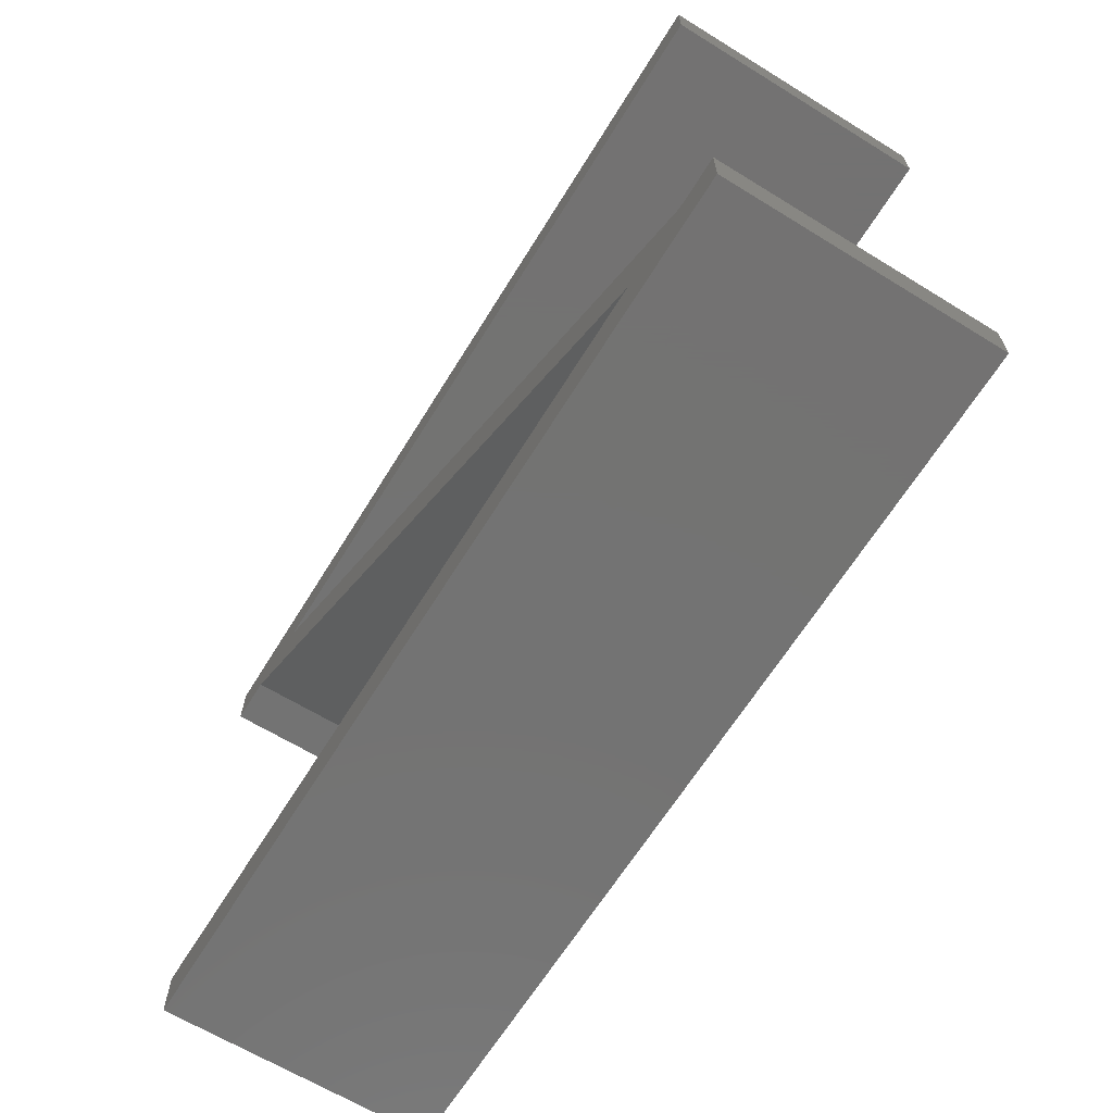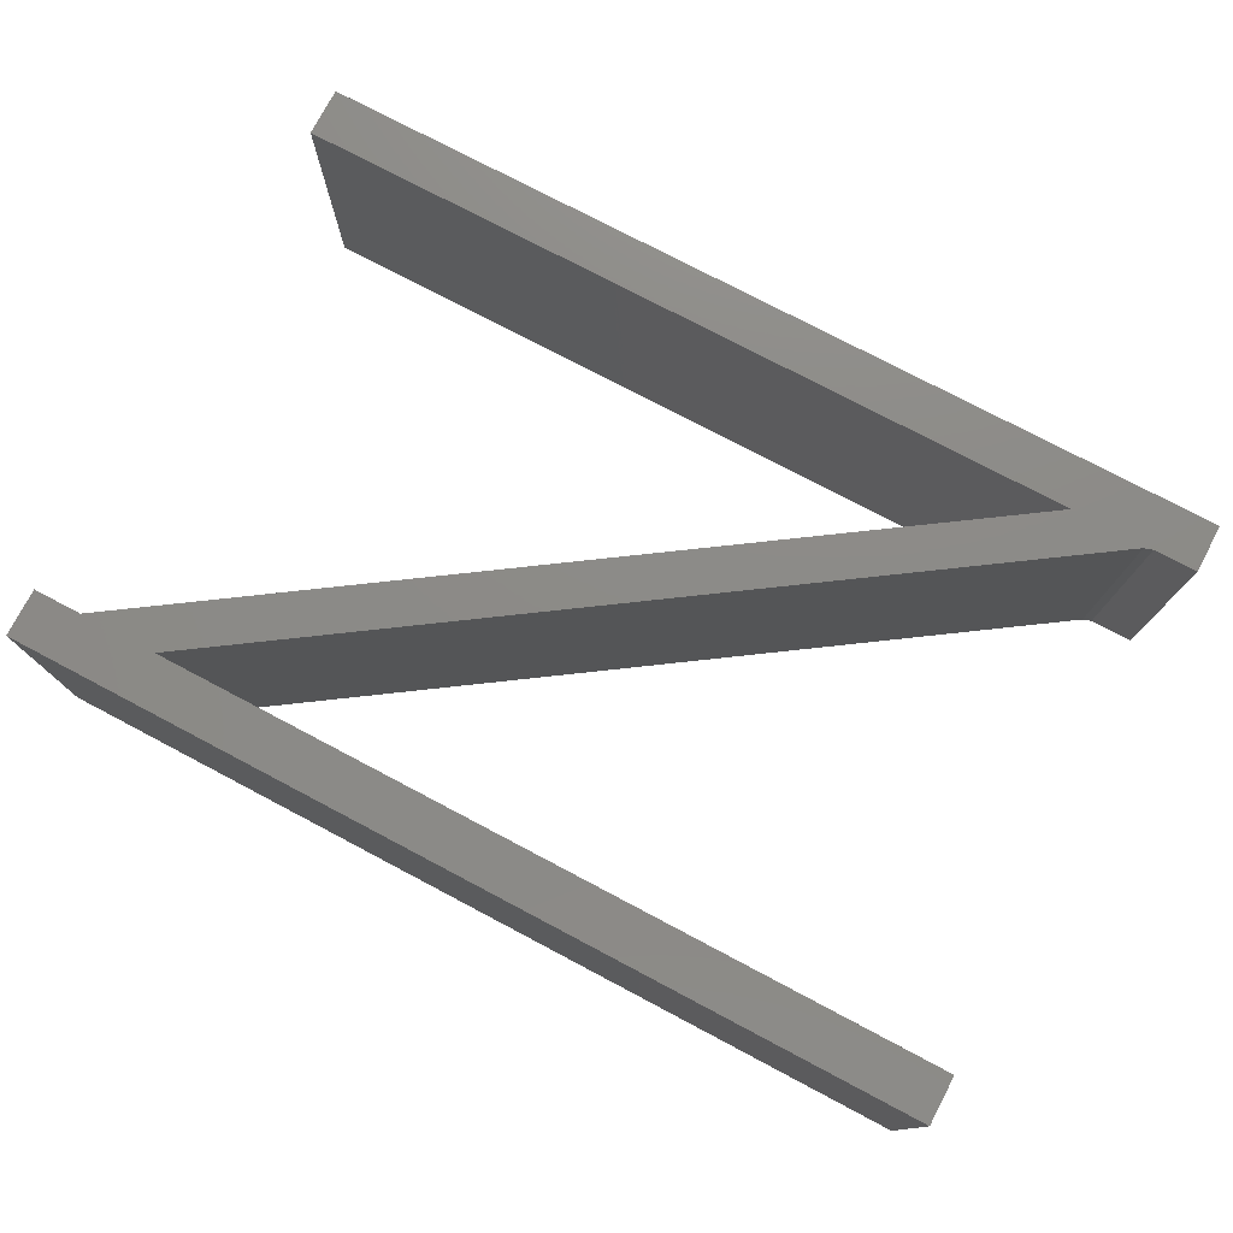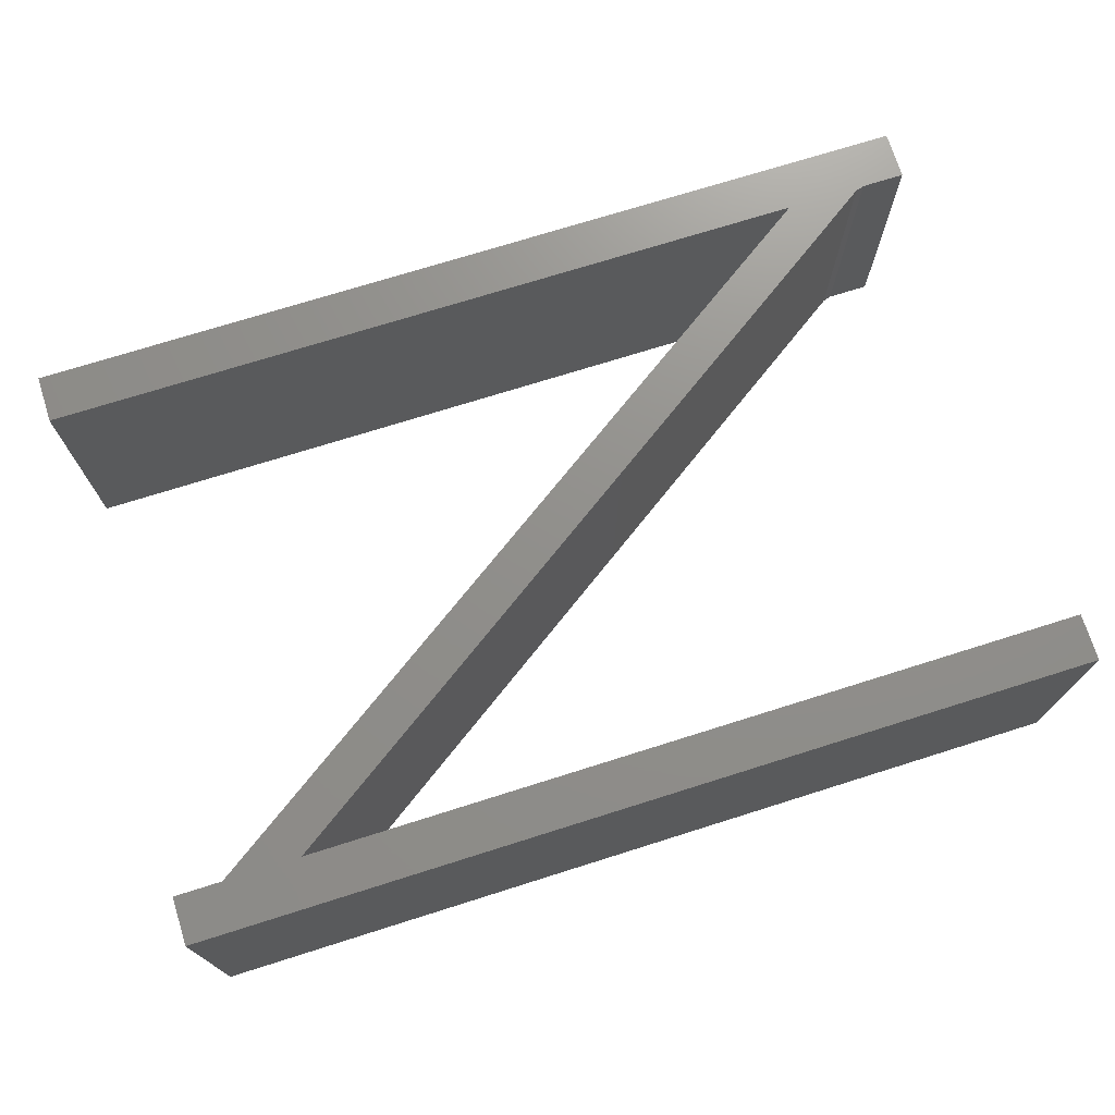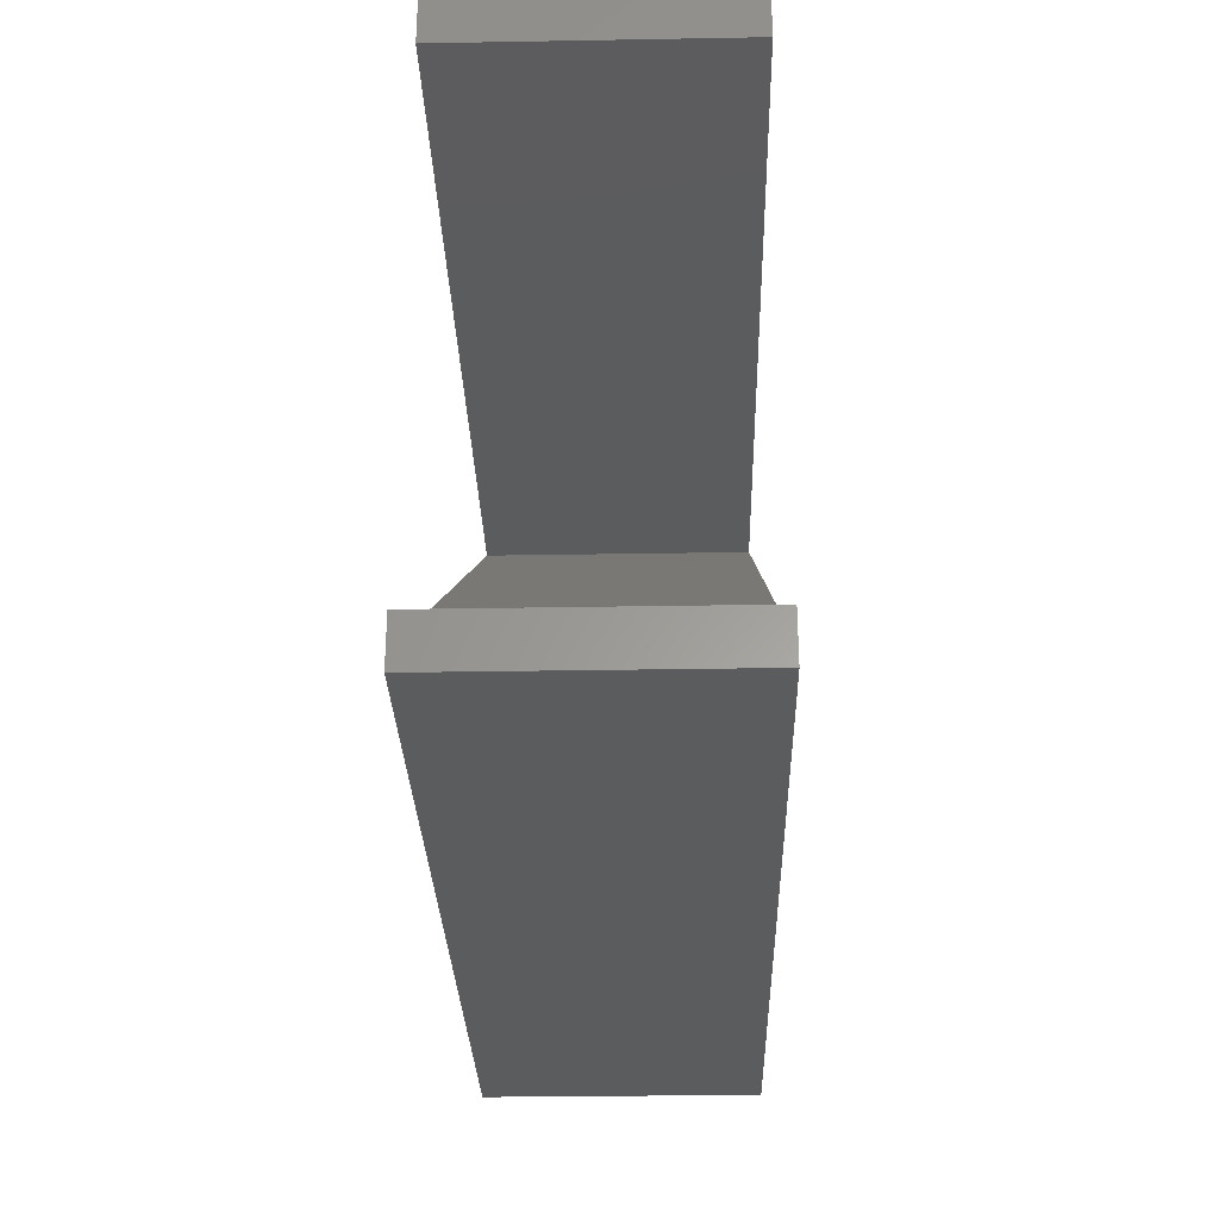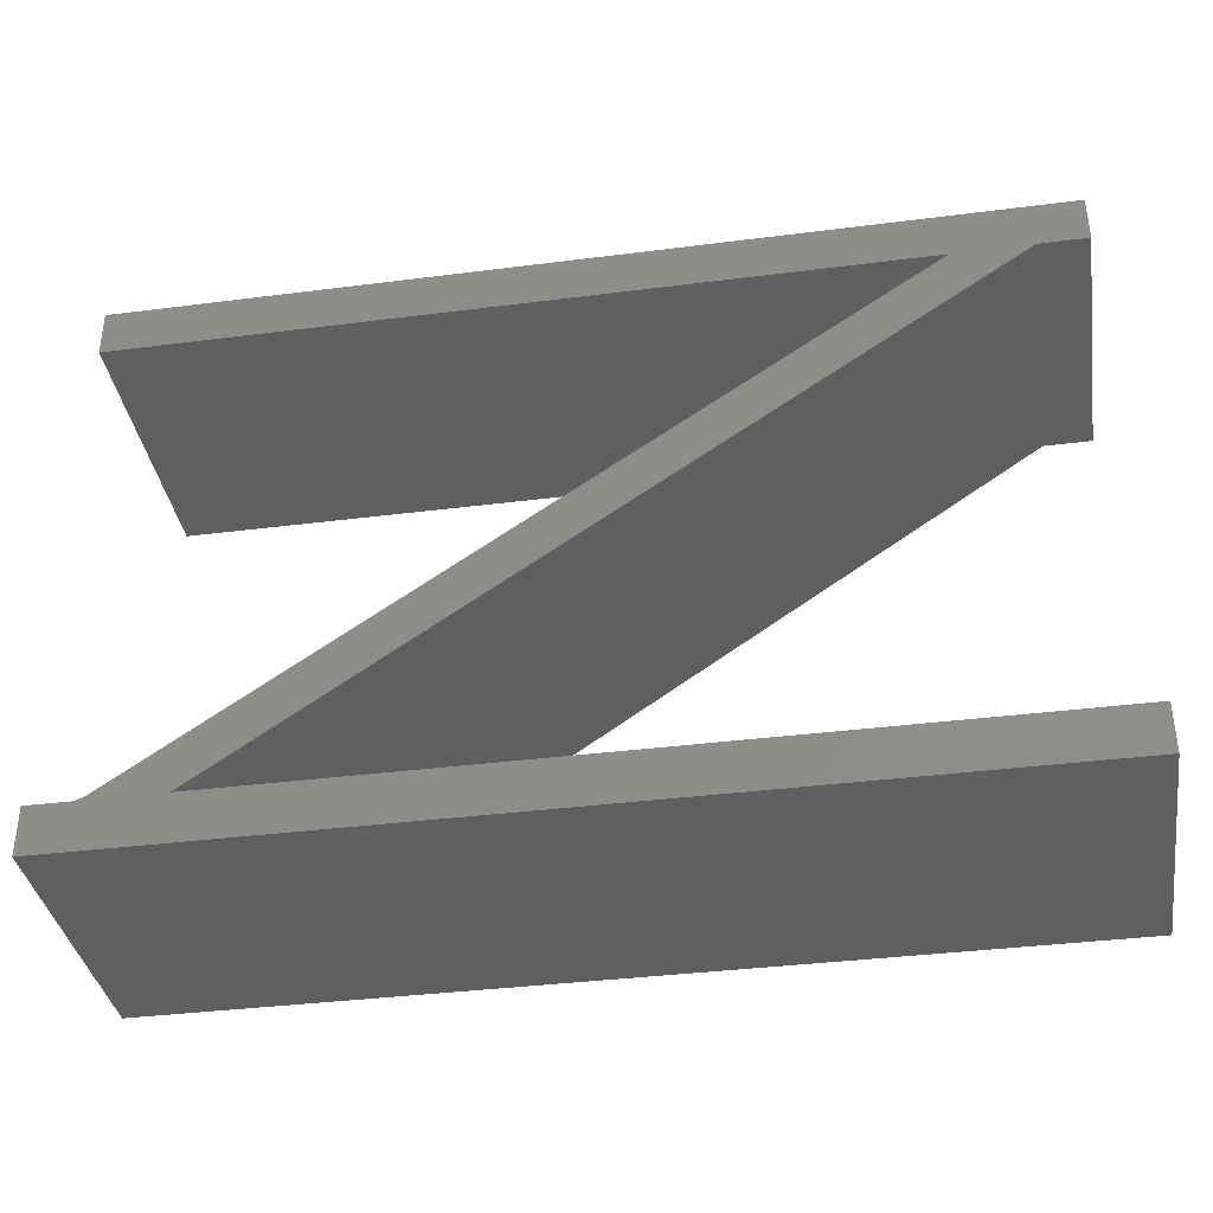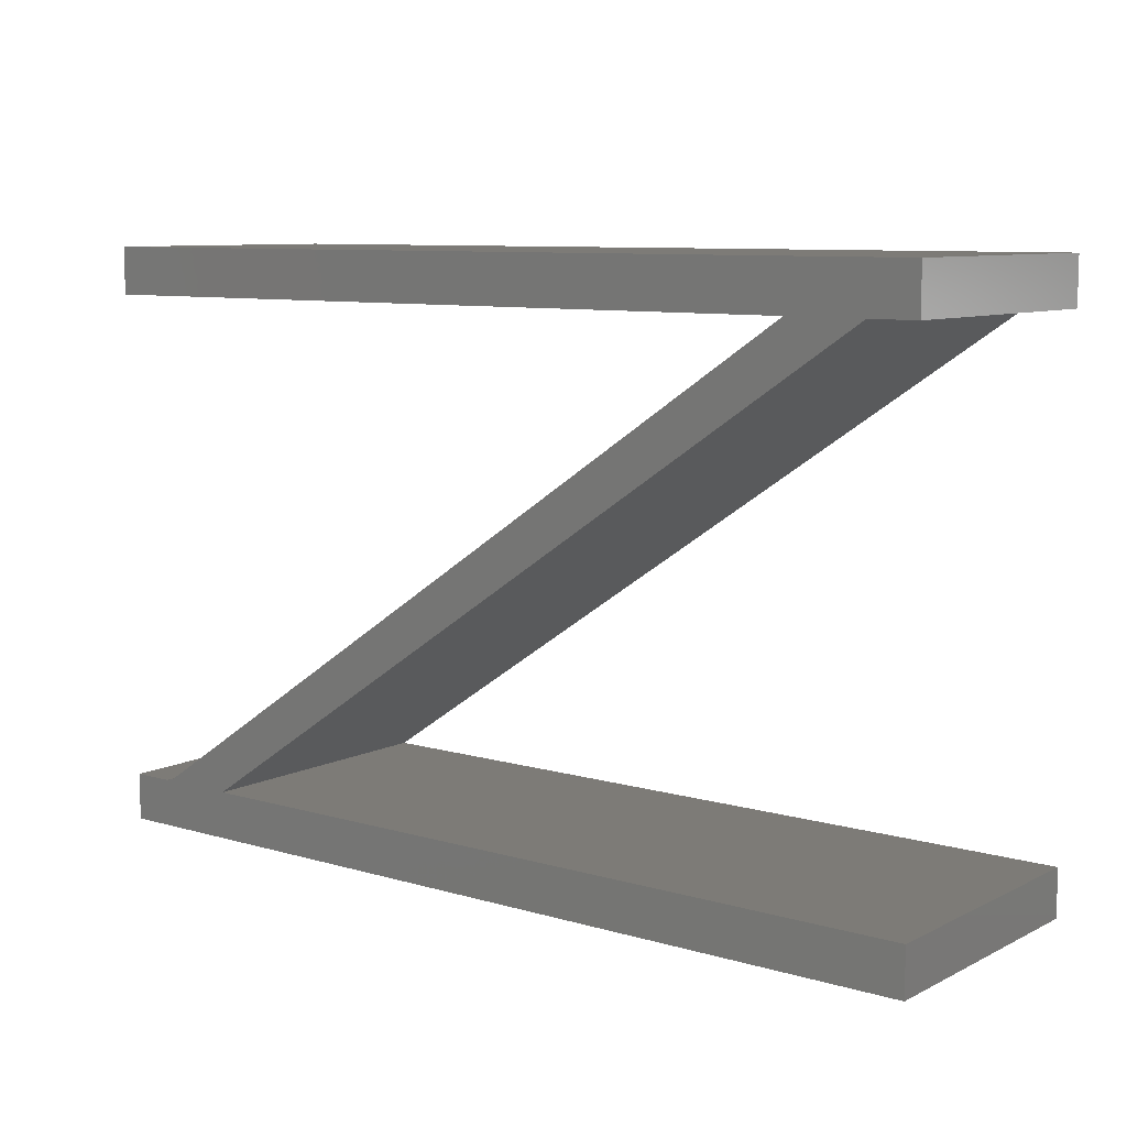
<metadata>
{"format":"stl","ext":"stl","renderer":"f3d","projection":"perspective","resolution":1024,"background":"white","views":[{"elev":-65.0,"azim":58.3,"up":"+Z"},{"elev":76.5,"azim":27.8,"up":"+Y"},{"elev":72.7,"azim":-17.5,"up":"+Y"},{"elev":-28.9,"azim":91.5,"up":"+Z"},{"elev":-37.3,"azim":-170.7,"up":"+Z"},{"elev":8.8,"azim":-142.1,"up":"+Z"}]}
</metadata>
<code>
# stl→obj: 26 verts, 48 faces
v 0.6646 -0.4531 -0.4011
v 0.6646 1.617e-16 -0.4011
v -0.5447 -0.4531 0.4156
v -0.5447 7.275e-17 0.4156
v 0.75 -0.4531 -0.4054
v 0.75 1.709e-16 -0.4054
v 0.6789 -0.4531 -0.4054
v 0.6789 1.63e-16 -0.4054
v 0.75 2.209e-16 0.4946
v 0.75 2.165e-16 0.4156
v -0.6711 5.872e-17 0.4156
v -0.75 4.996e-17 0.4156
v -0.75 5.434e-17 0.4946
v -0.75 0 -0.4844
v -0.75 4.382e-18 -0.4054
v 0.5447 1.481e-16 -0.4054
v 0.75 1.665e-16 -0.4844
v 0.75 -0.4531 0.4946
v -0.75 -0.4531 0.4946
v -0.75 -0.4531 0.4156
v -0.6711 -0.4531 0.4156
v 0.75 -0.4531 0.4156
v -0.75 -0.4531 -0.4844
v 0.75 -0.4531 -0.4844
v 0.5447 -0.4531 -0.4054
v -0.75 -0.4531 -0.4054
f 1 2 3
f 3 2 4
f 5 6 7
f 7 6 8
f 9 10 4
f 9 4 11
f 9 11 12
f 9 12 13
f 14 15 16
f 14 16 8
f 14 8 6
f 14 6 17
f 8 16 2
f 2 16 11
f 2 11 4
f 18 19 20
f 18 20 21
f 18 21 3
f 18 3 22
f 23 24 5
f 23 5 7
f 23 7 25
f 23 25 26
f 3 21 1
f 1 21 25
f 1 25 7
f 8 2 7
f 7 2 1
f 26 15 23
f 23 15 14
f 25 16 26
f 26 16 15
f 21 11 25
f 25 11 16
f 20 12 21
f 21 12 11
f 19 13 20
f 20 13 12
f 18 9 19
f 19 9 13
f 22 10 18
f 18 10 9
f 3 4 22
f 22 4 10
f 24 17 5
f 5 17 6
f 23 14 24
f 24 14 17

</code>
